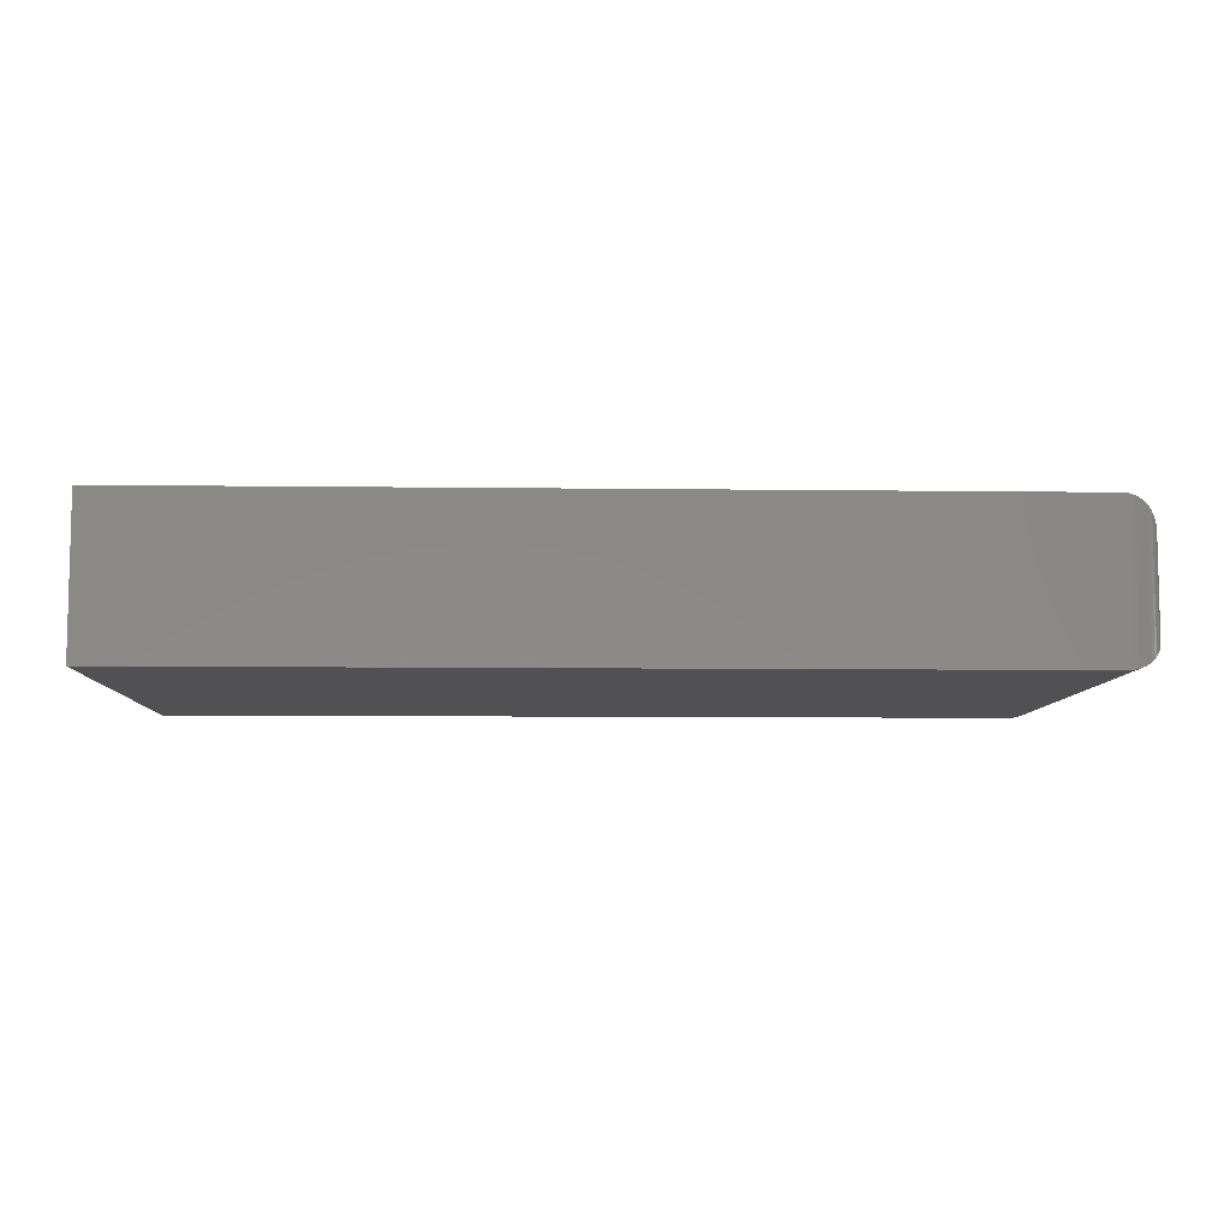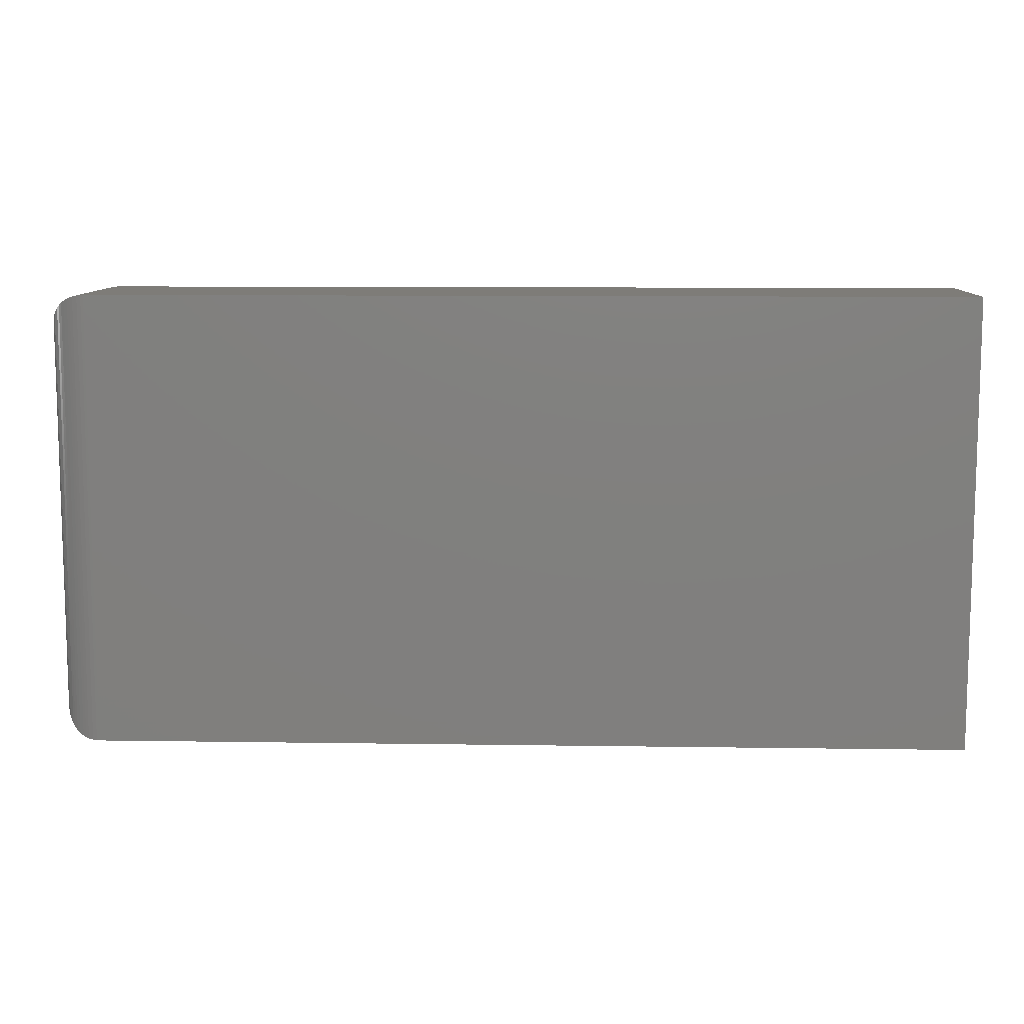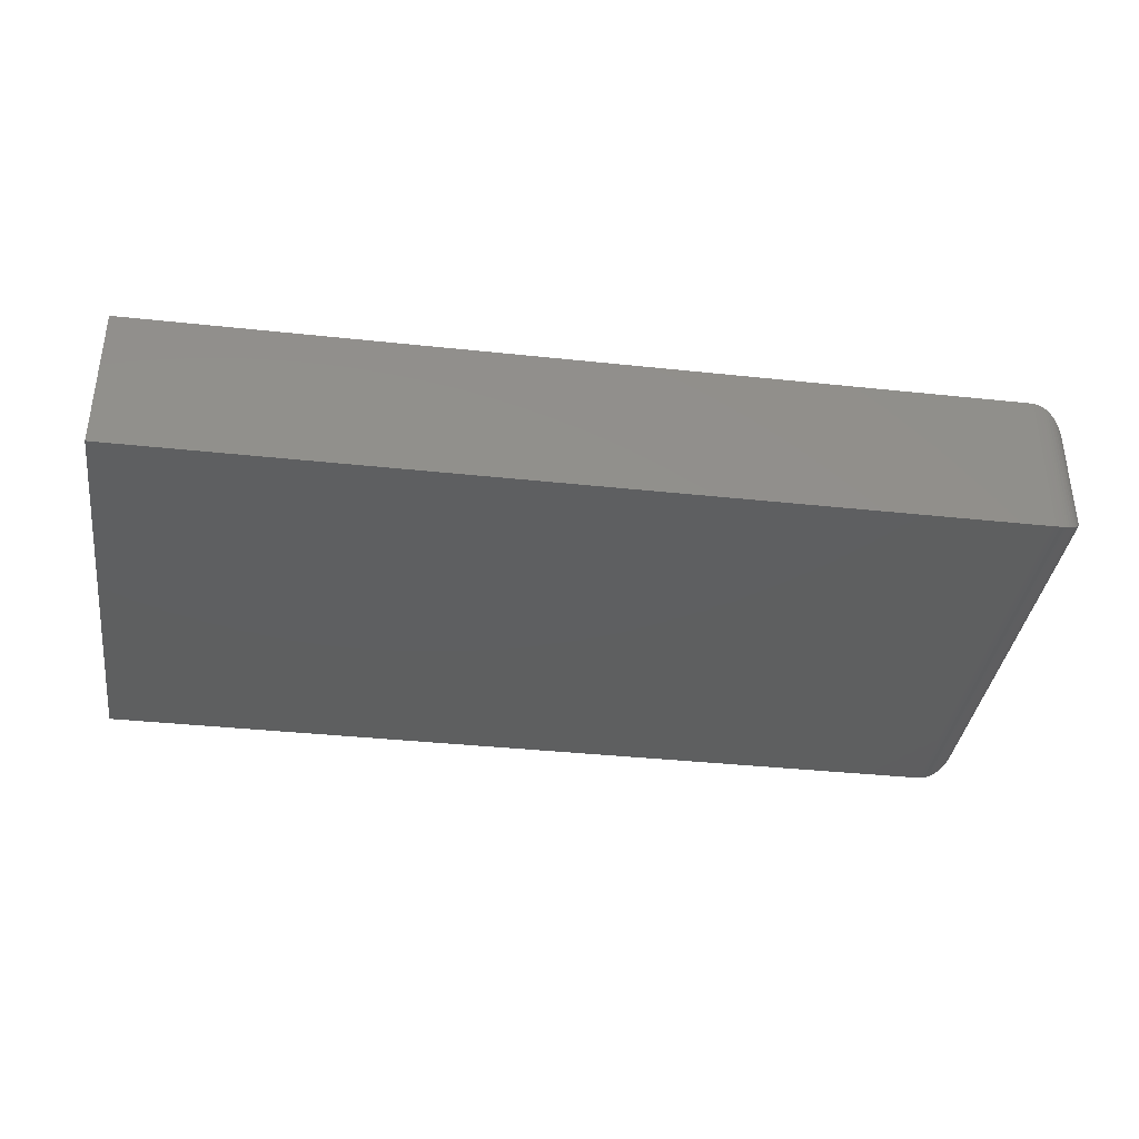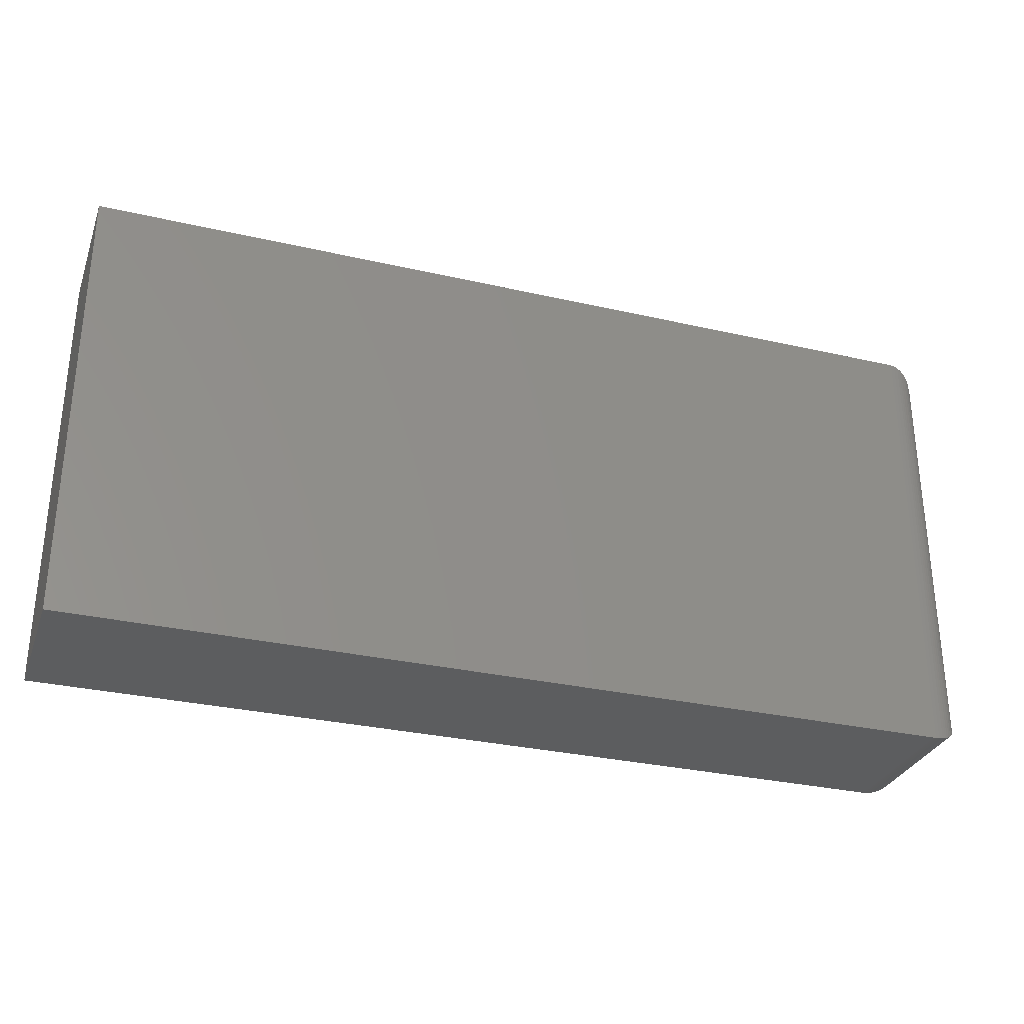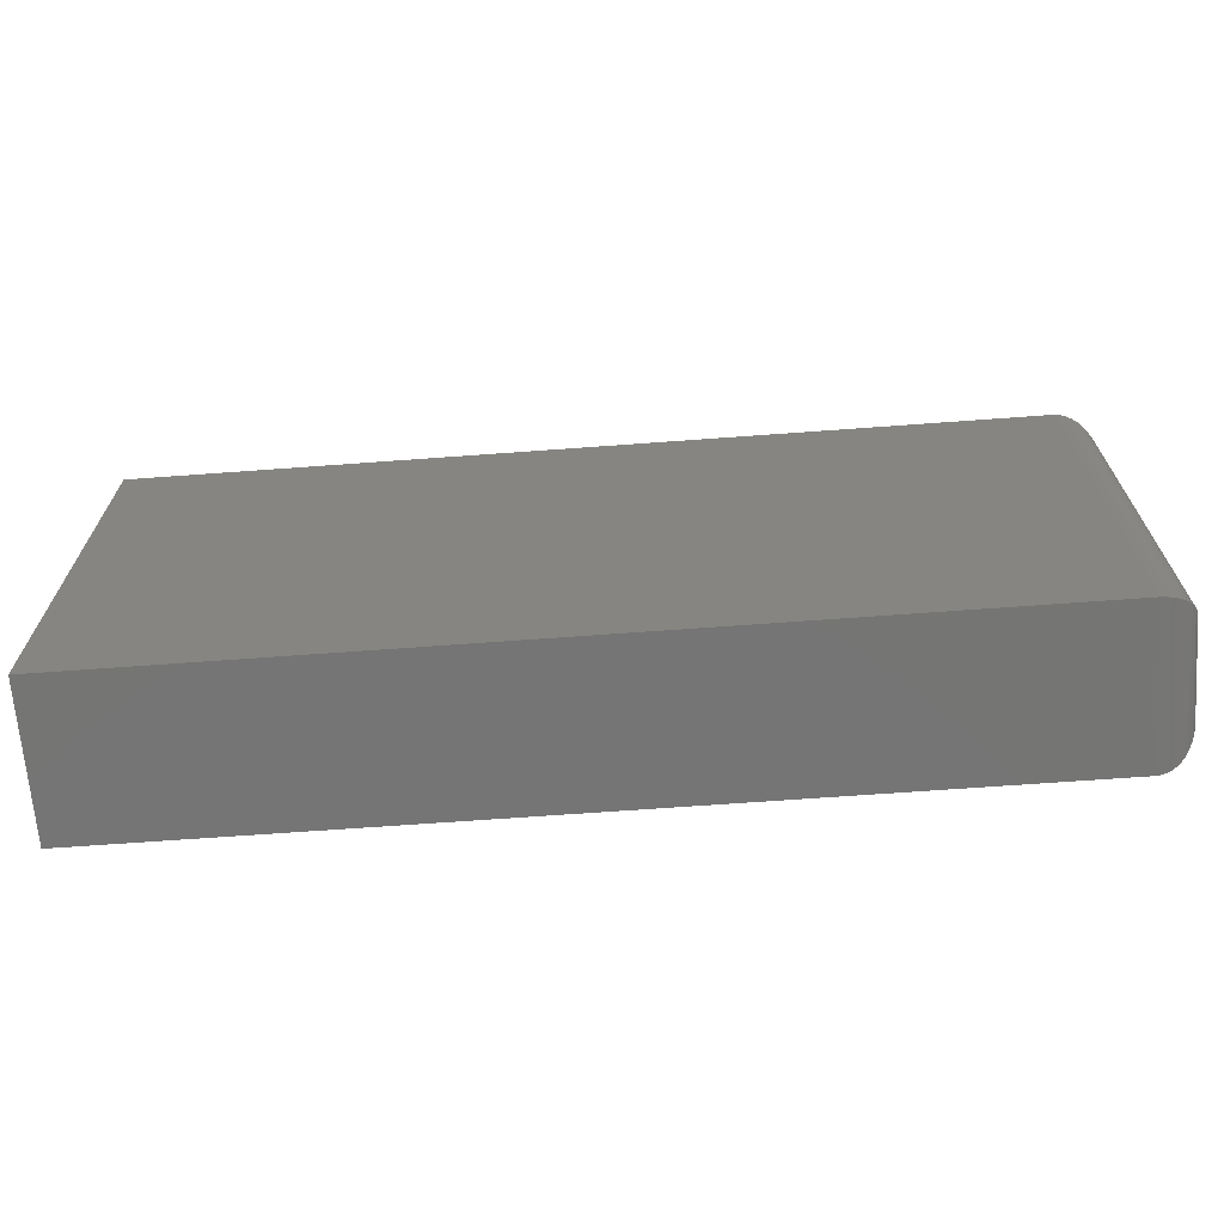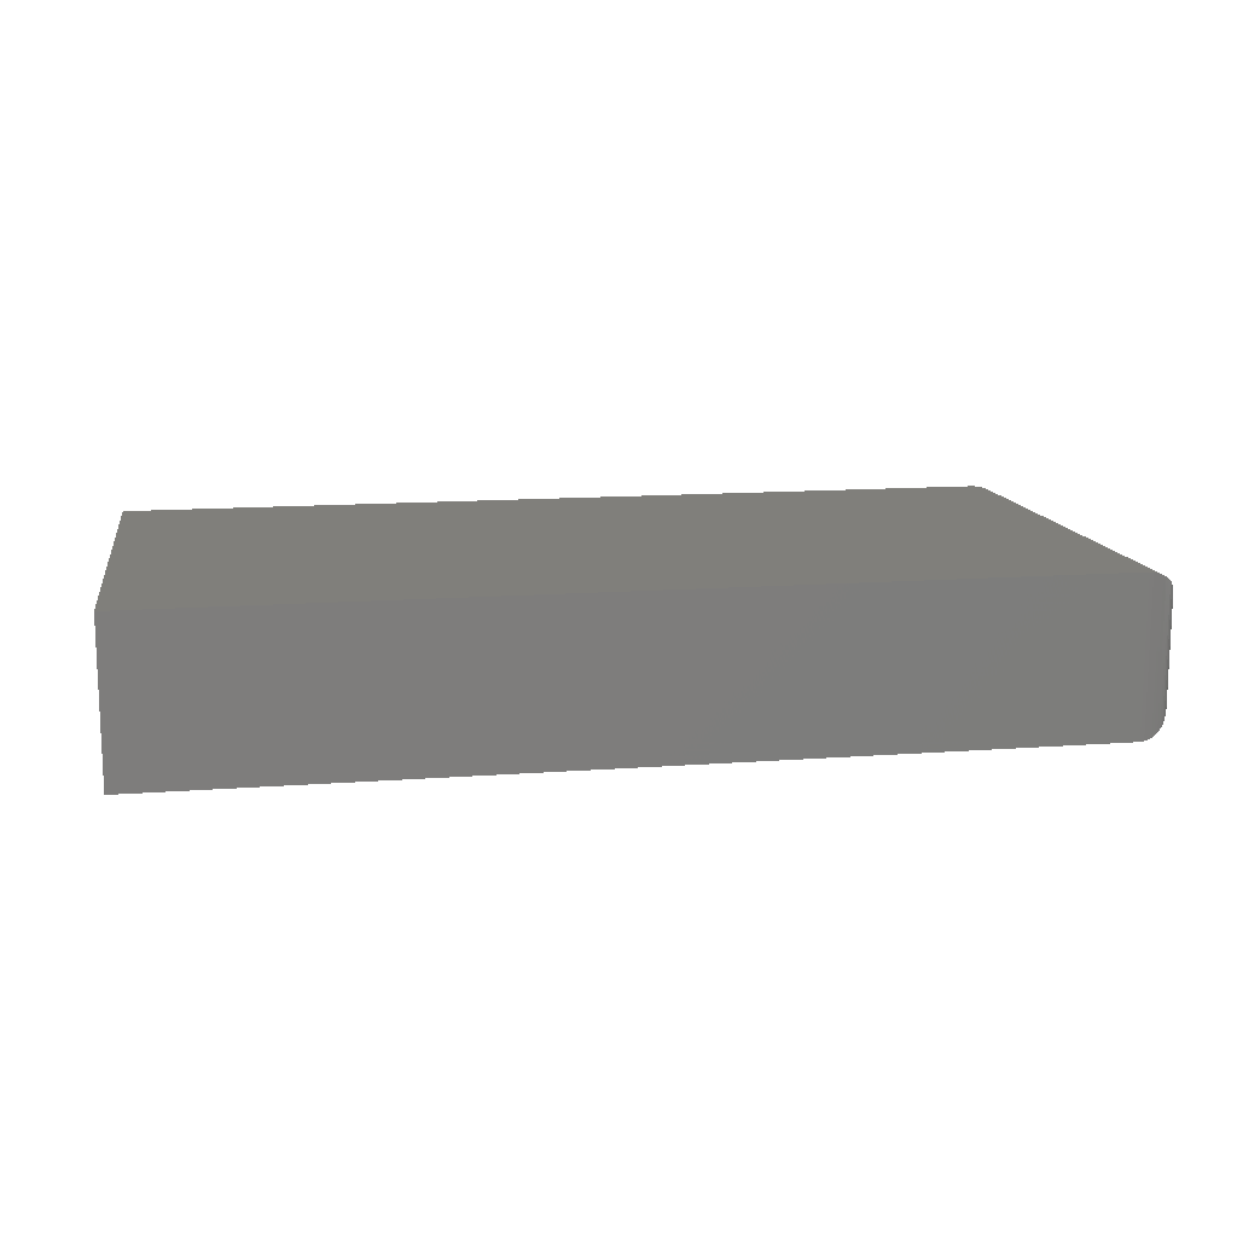
<metadata>
{"format":"stl","ext":"stl","renderer":"f3d","projection":"perspective","resolution":1024,"background":"white","views":[{"elev":-7.8,"azim":177.9,"up":"+Z"},{"elev":9.8,"azim":2.2,"up":"+Y"},{"elev":-36.9,"azim":172.1,"up":"+Z"},{"elev":-30.6,"azim":161.7,"up":"+Y"},{"elev":-67.5,"azim":-175.8,"up":"+Y"},{"elev":13.0,"azim":170.1,"up":"+Z"}]}
</metadata>
<code>
# stl→obj: 64 verts, 124 faces
v -0.6717 -0.3592 0.2422
v 0.7342 -0.3592 0.2422
v -0.6717 0.3671 0.2422
v 0.7342 0.3671 0.2422
v -0.6717 -0.3592 0
v -0.6717 0.3671 6.939e-18
v 0.7342 -0.3592 0
v 0.7342 0.3671 0
v -0.7342 0.3046 0.1797
v -0.7342 0.3046 0.0625
v -0.7342 -0.2967 0.1797
v -0.7342 -0.2967 0.0625
v -0.7336 0.3134 0.05367
v -0.7336 -0.3055 0.05367
v -0.682 0.3663 0.0008452
v -0.6893 -0.3567 0.002521
v -0.6893 0.3646 0.002521
v -0.6941 -0.355 0.004161
v -0.6941 0.3629 0.004161
v -0.6987 -0.3531 0.00614
v -0.6987 0.361 0.00614
v -0.7046 -0.3498 0.00938
v -0.7046 0.3577 0.00938
v -0.71 -0.3461 0.0131
v -0.71 0.354 0.0131
v -0.7148 -0.342 0.0172
v -0.7148 0.3499 0.01721
v -0.719 -0.3376 0.02163
v -0.7258 0.3359 0.03118
v -0.7258 -0.328 0.03117
v -0.7292 -0.3212 0.03803
v -0.7292 0.3291 0.03804
v -0.7317 -0.3141 0.04507
v -0.7317 0.322 0.04508
v -0.6756 0.367 0.0001204
v -0.6756 -0.3591 0.0001204
v -0.682 -0.3584 0.0008452
v -0.719 0.3455 0.02163
v -0.7336 -0.3055 0.1885
v -0.6893 -0.3567 0.2397
v -0.6941 -0.355 0.238
v -0.6987 -0.3531 0.236
v -0.7046 -0.3498 0.2328
v -0.71 -0.3461 0.2291
v -0.7148 -0.342 0.225
v -0.719 -0.3376 0.2206
v -0.7258 -0.328 0.211
v -0.7292 -0.3212 0.2041
v -0.7317 -0.3141 0.1971
v -0.6756 -0.3591 0.2421
v -0.682 -0.3584 0.2413
v -0.7336 0.3134 0.1885
v -0.7317 0.322 0.1971
v -0.7292 0.3291 0.2042
v -0.719 0.3455 0.2206
v -0.7148 0.3499 0.225
v -0.71 0.354 0.2291
v -0.7046 0.3577 0.2328
v -0.6987 0.361 0.236
v -0.6941 0.3629 0.238
v -0.6893 0.3646 0.2397
v -0.7258 0.3359 0.211
v -0.6756 0.367 0.2421
v -0.682 0.3663 0.2413
f 1 2 3
f 3 2 4
f 5 6 7
f 7 6 8
f 9 10 11
f 11 10 12
f 4 8 3
f 3 8 6
f 1 5 2
f 2 5 7
f 12 13 14
f 12 10 13
f 15 16 17
f 17 16 18
f 17 18 19
f 19 18 20
f 19 20 21
f 21 20 22
f 21 22 23
f 23 22 24
f 23 24 25
f 25 24 26
f 25 26 27
f 27 26 28
f 29 30 31
f 29 31 32
f 32 31 33
f 32 33 34
f 34 33 14
f 34 14 13
f 6 5 35
f 35 5 36
f 35 36 15
f 15 36 37
f 15 37 16
f 30 29 28
f 28 29 38
f 28 38 27
f 11 14 39
f 11 12 14
f 37 40 16
f 16 40 41
f 16 41 18
f 18 41 42
f 18 42 20
f 20 42 43
f 20 43 22
f 22 43 44
f 22 44 24
f 24 44 45
f 24 45 26
f 26 45 46
f 30 47 48
f 30 48 31
f 31 48 49
f 31 49 33
f 33 49 39
f 33 39 14
f 5 1 36
f 36 1 50
f 36 50 37
f 37 50 51
f 37 51 40
f 47 30 46
f 46 30 28
f 46 28 26
f 9 39 52
f 9 11 39
f 52 39 49
f 52 49 53
f 53 49 48
f 53 48 54
f 54 48 47
f 55 46 45
f 55 45 56
f 56 45 44
f 56 44 57
f 57 44 43
f 57 43 58
f 58 43 42
f 58 42 59
f 59 42 41
f 59 41 60
f 60 41 40
f 60 40 61
f 61 40 51
f 46 55 47
f 47 55 62
f 47 62 54
f 1 3 50
f 50 3 63
f 50 63 51
f 51 63 64
f 51 64 61
f 10 52 13
f 10 9 52
f 13 52 53
f 13 53 34
f 34 53 54
f 34 54 32
f 32 54 62
f 38 55 56
f 38 56 27
f 27 56 57
f 27 57 25
f 25 57 58
f 25 58 23
f 23 58 59
f 23 59 21
f 21 59 60
f 21 60 19
f 19 60 61
f 19 61 17
f 17 61 64
f 55 38 62
f 62 38 29
f 62 29 32
f 3 6 63
f 63 6 35
f 63 35 64
f 64 35 15
f 64 15 17
f 2 7 4
f 4 7 8

</code>
